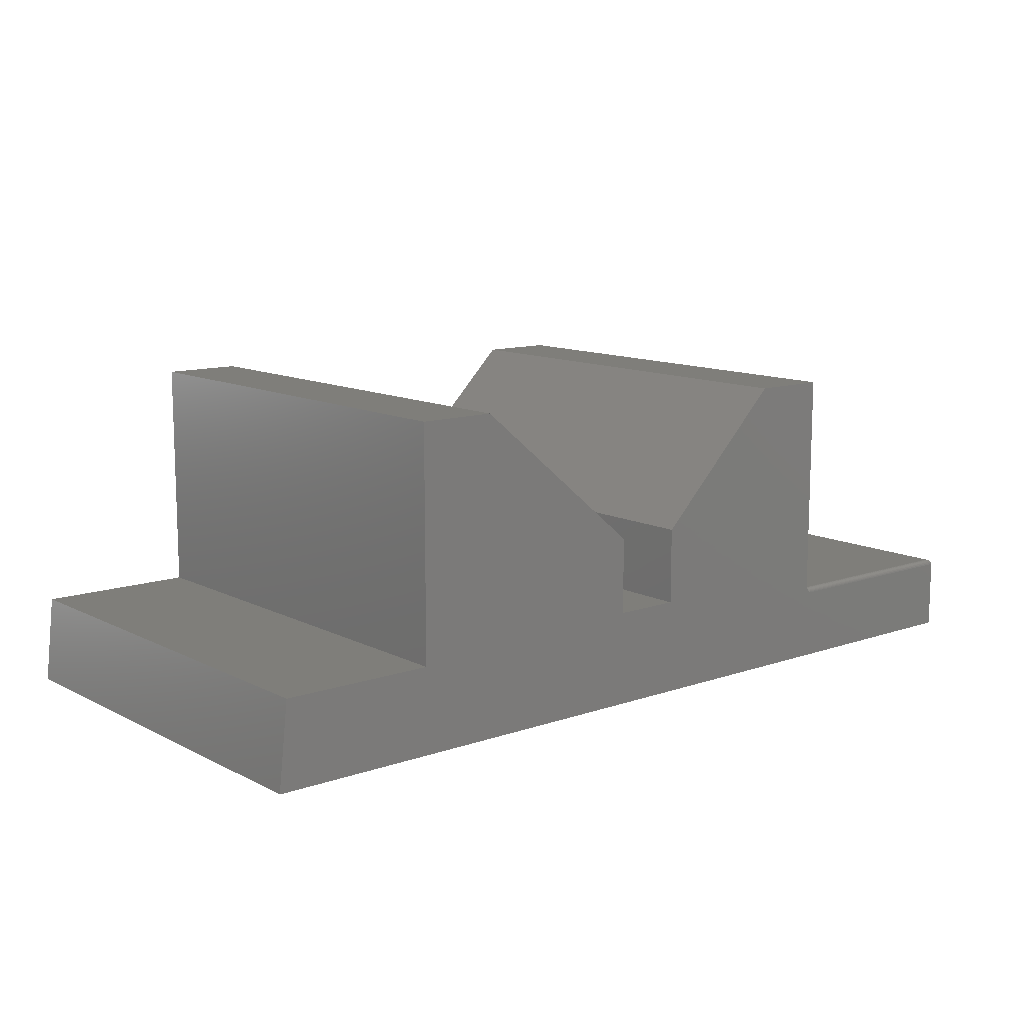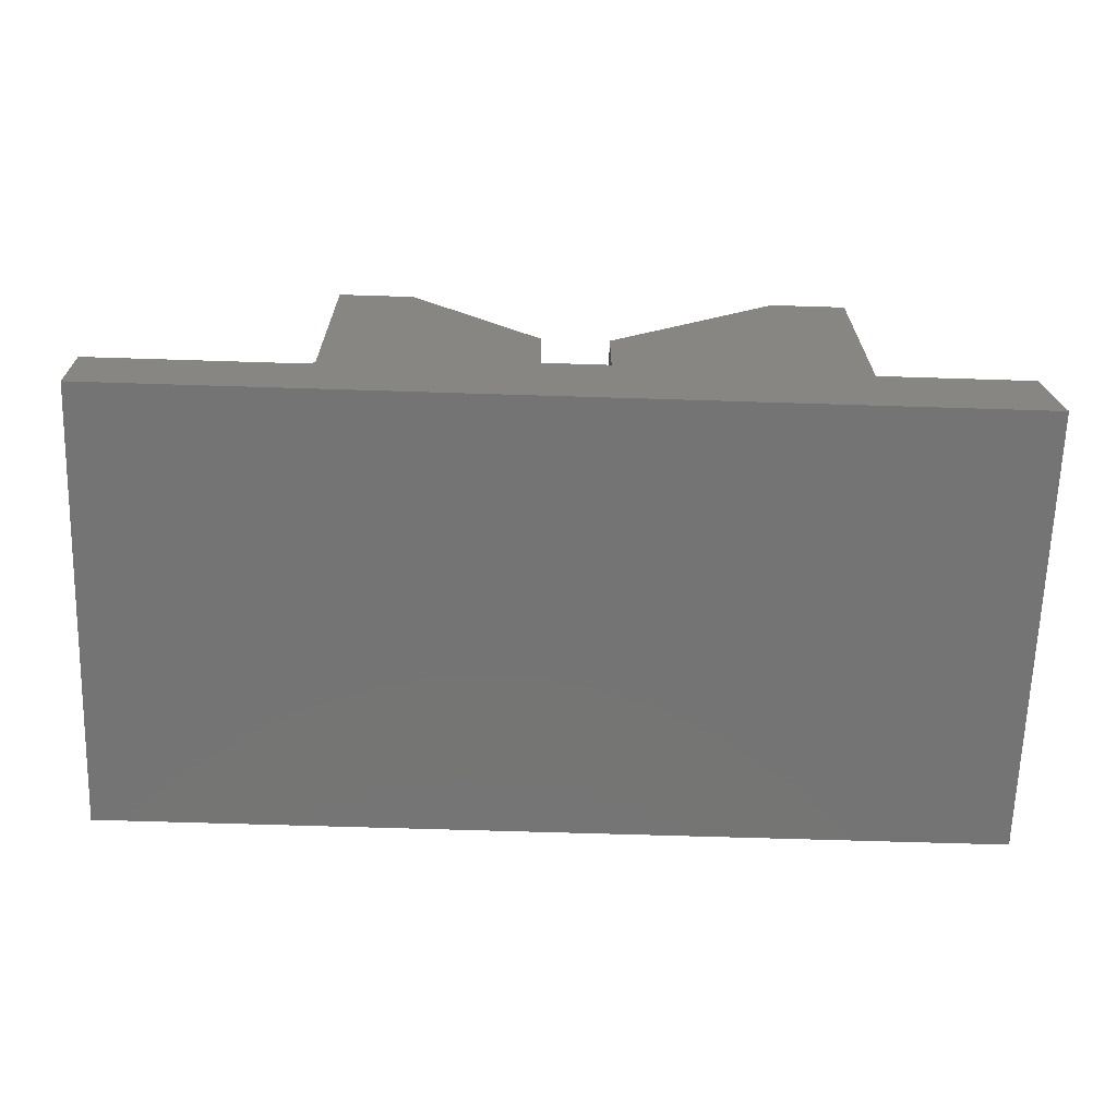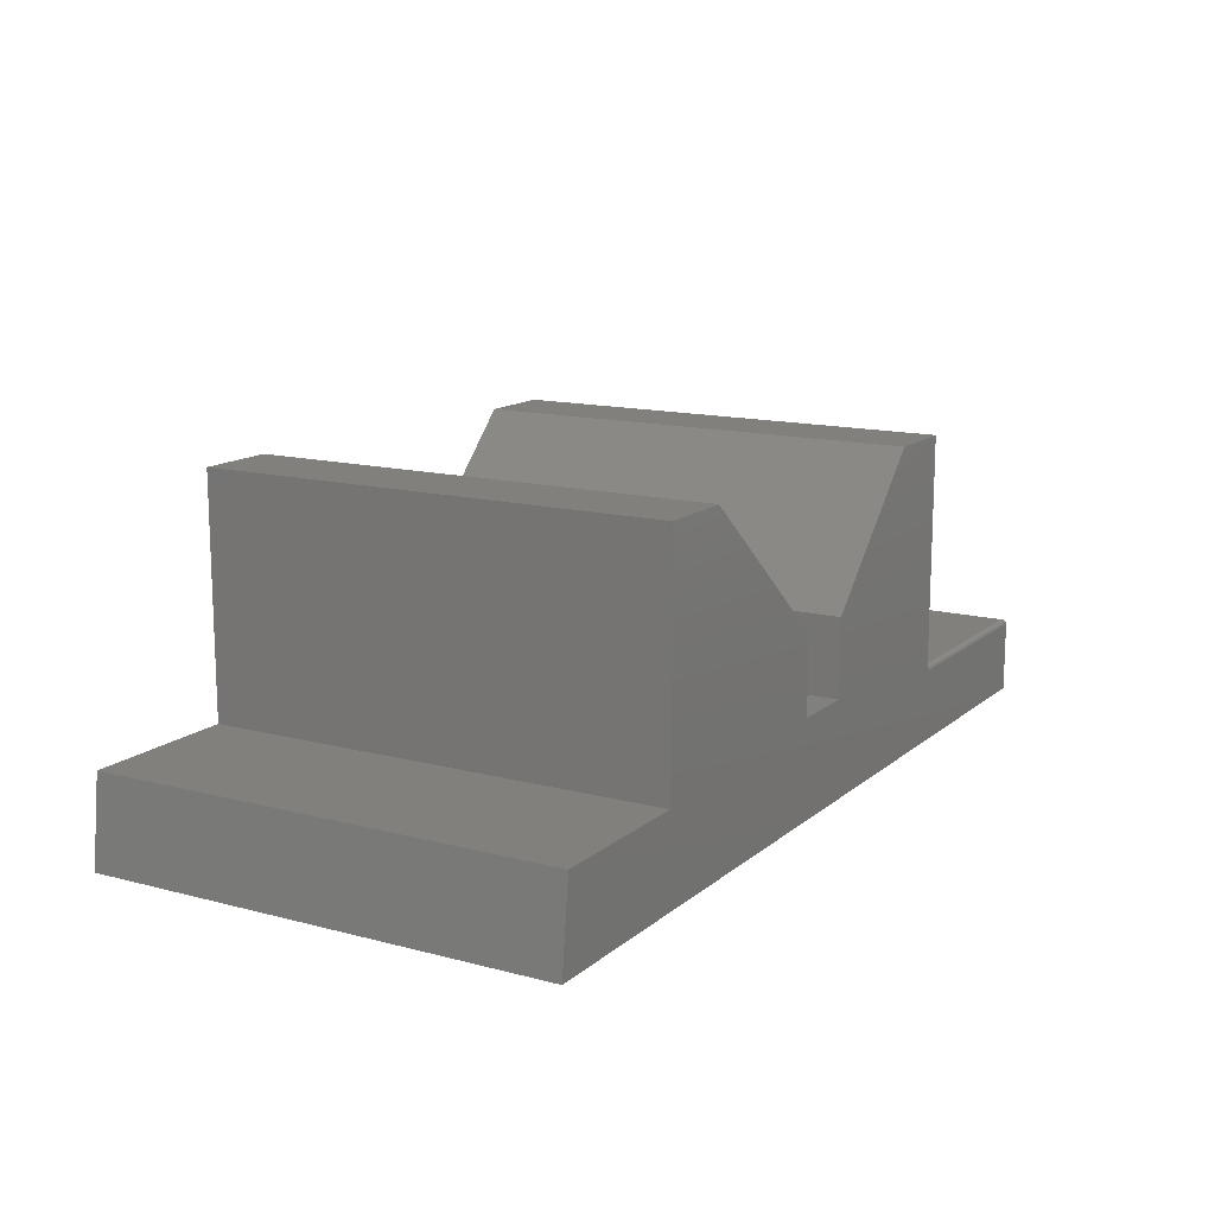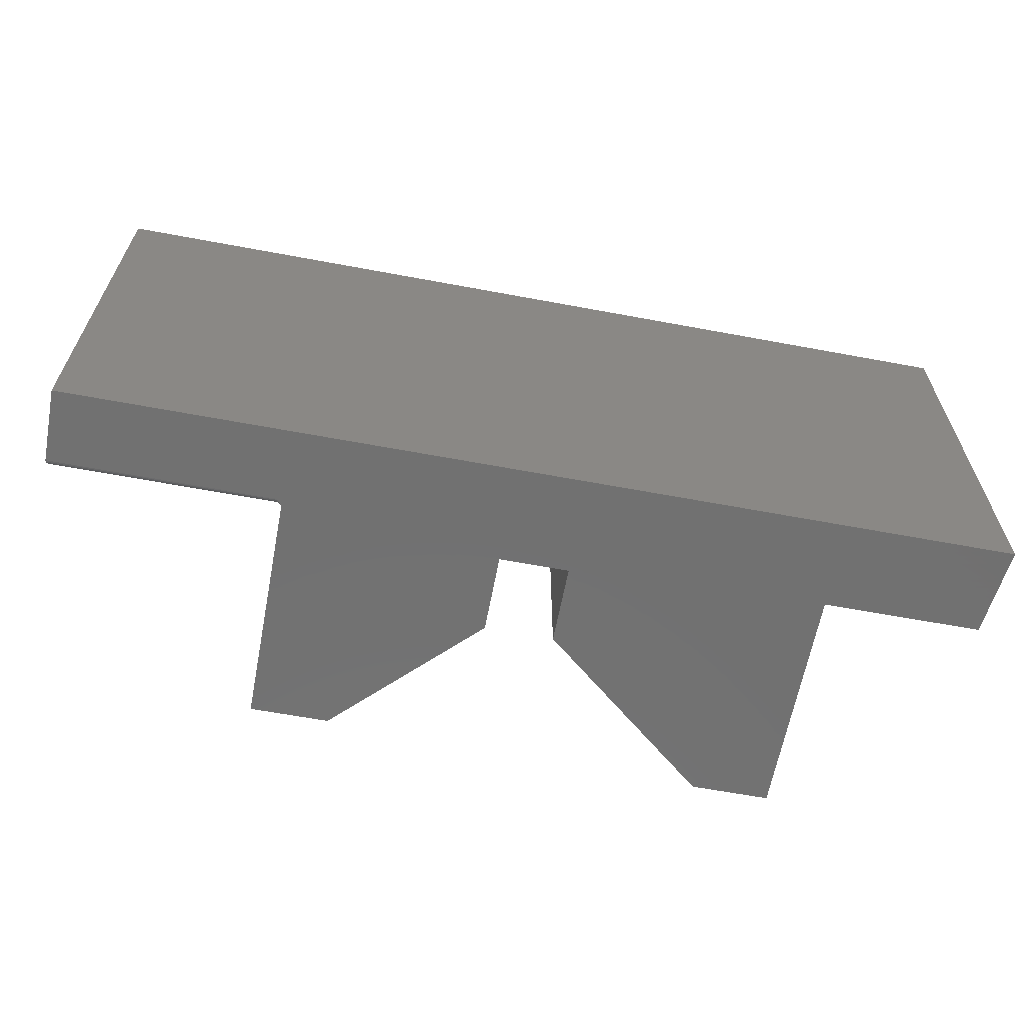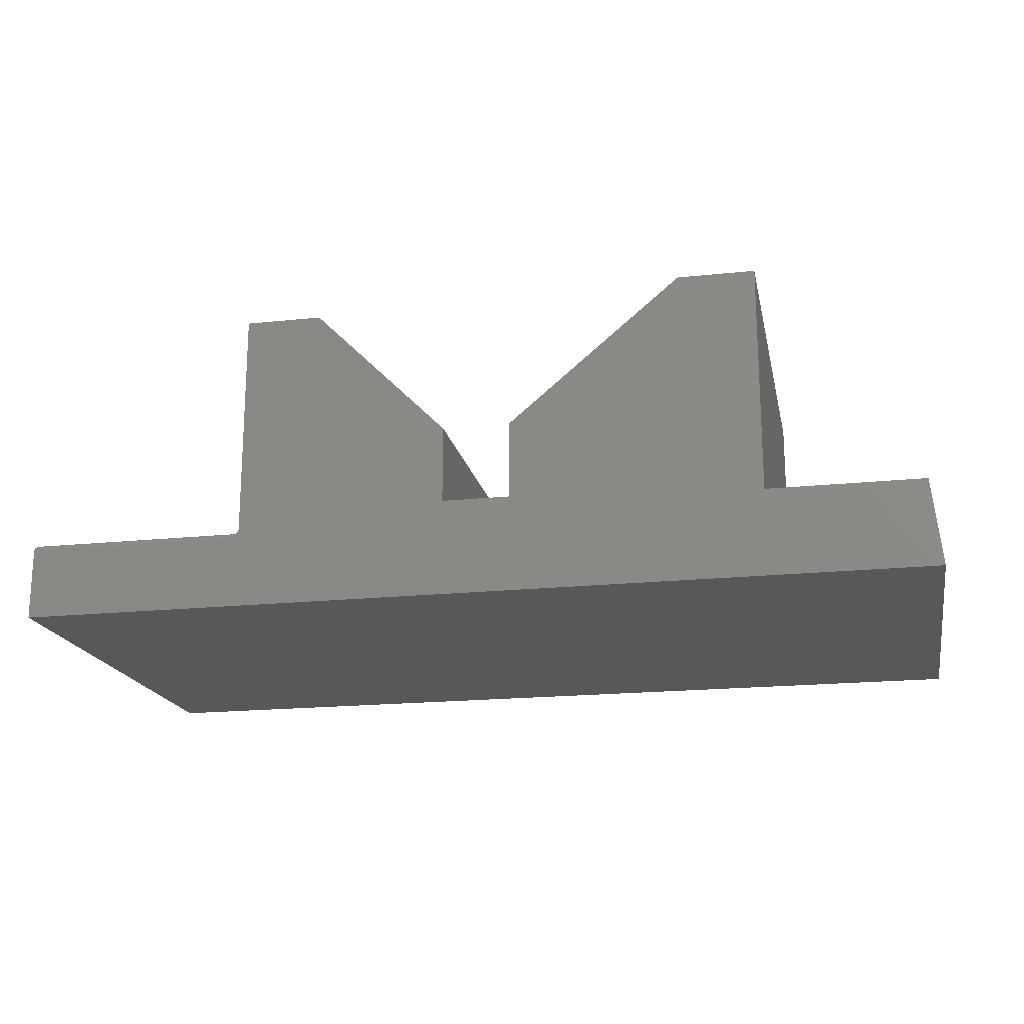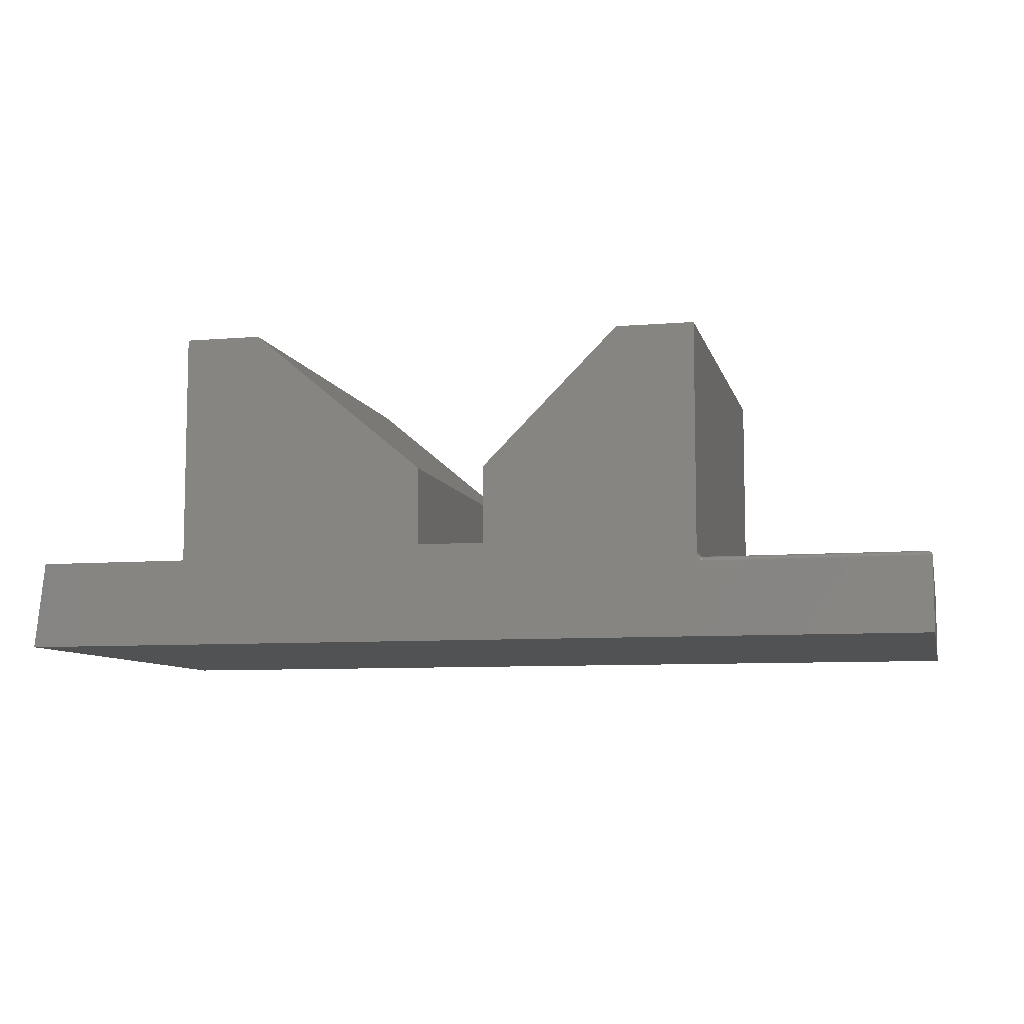
<metadata>
{"format":"stl","ext":"stl","renderer":"f3d","projection":"perspective","resolution":1024,"background":"white","views":[{"elev":11.7,"azim":-39.7,"up":"+Z"},{"elev":-66.7,"azim":178.2,"up":"+Z"},{"elev":13.9,"azim":-59.7,"up":"+Z"},{"elev":-63.0,"azim":169.3,"up":"+Y"},{"elev":-18.7,"azim":-168.5,"up":"+Z"},{"elev":-8.0,"azim":13.1,"up":"+Z"}]}
</metadata>
<code>
# stl→obj: 137 verts, 270 faces
v 0.7422 -0.6719 -0.6043
v 0.4287 -0.6734 -0.6044
v 0.7434 -0.6731 -0.6044
v 0.4287 -0.6719 -0.6043
v 0.4287 -0.6749 -0.6049
v 0.7446 -0.6743 -0.6047
v 0.4287 -0.6762 -0.6056
v 0.7458 -0.6755 -0.6052
v 0.7468 -0.6765 -0.6058
v 0.7486 -0.6783 -0.6076
v 0.4287 -0.6791 -0.6091
v 0.7497 -0.6794 -0.6099
v 0.7478 -0.6775 -0.6066
v 0.4287 -0.6774 -0.6066
v 0.4287 -0.6784 -0.6077
v 0.4287 -0.6797 -0.6121
v 0.75 -0.6797 -0.6121
v 0.4287 -0.6795 -0.6106
v 0.4287 -0.007812 -0.6043
v 0.7434 -0.006571 -0.6044
v 0.4287 -0.006288 -0.6044
v 0.7422 -0.007812 -0.6043
v 0.4287 -0.0001501 -0.6106
v 0.4287 -0.0005947 -0.6091
v 0.4287 -0.001317 -0.6077
v 0.7497 -0.0003152 -0.6099
v 0.7486 -0.001405 -0.6076
v 0.7468 -0.003156 -0.6058
v 0.4287 -0.004823 -0.6049
v 0.7458 -0.004218 -0.6052
v 0.7446 -0.005364 -0.6047
v 0.75 1.628e-16 -0.6121
v 0.4287 1.271e-16 -0.6121
v 0.7478 -0.00221 -0.6066
v 0.4287 -0.002288 -0.6066
v 0.4287 -0.003472 -0.6056
v 0.4209 -0.6797 -0.2609
v 0.4209 -0.6797 -0.5986
v 0.4209 -0.6772 -0.5974
v 0.4209 -0.6746 -0.5967
v 0.4209 -0.6719 -0.5965
v 0.4209 2.415e-16 -0.2609
v 0.4209 -0.007812 -0.5965
v 0.4209 -0.005099 -0.5967
v 0.4209 -0.002468 -0.5974
v 0.4209 1.29e-16 -0.5986
v 0.3064 1.525e-16 -0.2609
v 0.1061 1.08e-16 -0.4612
v -0.5951 1.589e-17 -0.59
v -0.3661 4.13e-17 -0.59
v 0.421 1.276e-16 -0.6
v -0.6094 0 -0.7188
v 0.1061 9.532e-17 -0.5757
v 0.005921 8.42e-17 -0.5757
v 0.4213 1.275e-16 -0.6014
v 0.4217 1.273e-16 -0.6028
v 0.4231 1.272e-16 -0.6055
v 0.4261 1.271e-16 -0.6094
v 0.75 1.509e-16 -0.7188
v -0.2516 9.214e-17 -0.2465
v 0.005921 9.691e-17 -0.4612
v -0.3661 7.943e-17 -0.2465
v 0.1061 -0.6797 -0.4612
v 0.3064 -0.6797 -0.2609
v -0.5951 -0.6797 -0.59
v -0.6094 -0.6797 -0.7188
v 0.421 -0.6797 -0.6
v -0.3661 -0.6797 -0.59
v 0.1061 -0.6797 -0.5757
v 0.005921 -0.6797 -0.5757
v 0.75 -0.6797 -0.7188
v 0.424 -0.6797 -0.6069
v 0.4223 -0.6797 -0.6042
v 0.4217 -0.6797 -0.6028
v 0.4213 -0.6797 -0.6014
v -0.3661 -0.6797 -0.2465
v 0.005921 -0.6797 -0.4612
v -0.2516 -0.6797 -0.2465
v 0.4222 -0.6781 -0.6027
v 0.4232 -0.679 -0.6049
v 0.4272 -0.6785 -0.6077
v 0.4257 -0.6789 -0.6074
v 0.4232 -0.6738 -0.6022
v 0.4222 -0.6719 -0.6008
v 0.4222 -0.6741 -0.601
v 0.4215 -0.6719 -0.5995
v 0.4215 -0.6743 -0.5997
v 0.421 -0.6719 -0.598
v 0.421 -0.6746 -0.5983
v 0.4232 -0.6719 -0.602
v 0.4244 -0.6737 -0.6031
v 0.4244 -0.6719 -0.603
v 0.4257 -0.6735 -0.6038
v 0.4257 -0.6719 -0.6037
v 0.4272 -0.6734 -0.6043
v 0.4272 -0.6719 -0.6041
v 0.4232 -0.6757 -0.6028
v 0.4222 -0.6762 -0.6017
v 0.4215 -0.6767 -0.6004
v 0.421 -0.6773 -0.5991
v 0.4244 -0.6754 -0.6037
v 0.4257 -0.6751 -0.6043
v 0.4272 -0.6749 -0.6047
v 0.4232 -0.6775 -0.6037
v 0.4244 -0.6769 -0.6045
v 0.4257 -0.6765 -0.6051
v 0.4272 -0.6763 -0.6055
v 0.4244 -0.6783 -0.6056
v 0.4257 -0.6778 -0.6061
v 0.4272 -0.6775 -0.6065
v 0.4272 -0.000456 -0.609
v 0.4222 -0.001543 -0.6027
v 0.4232 -0.002201 -0.6037
v 0.4244 -0.002741 -0.6045
v 0.4257 -0.003142 -0.6051
v 0.4272 -0.003389 -0.6055
v 0.4232 -0.007812 -0.602
v 0.4222 -0.005611 -0.601
v 0.4222 -0.007812 -0.6008
v 0.4215 -0.005347 -0.5997
v 0.4215 -0.007812 -0.5995
v 0.421 -0.005062 -0.5983
v 0.421 -0.007812 -0.598
v 0.4232 -0.005842 -0.6022
v 0.4244 -0.007812 -0.603
v 0.4244 -0.006031 -0.6031
v 0.4257 -0.007812 -0.6037
v 0.4257 -0.006172 -0.6038
v 0.4272 -0.007812 -0.6041
v 0.4272 -0.006259 -0.6043
v 0.4232 -0.003947 -0.6028
v 0.4222 -0.003494 -0.6017
v 0.4215 -0.002977 -0.6004
v 0.421 -0.002416 -0.5991
v 0.4244 -0.004319 -0.6037
v 0.4257 -0.004595 -0.6043
v 0.4272 -0.004765 -0.6047
f 1 2 3
f 1 4 2
f 2 5 3
f 3 5 6
f 5 7 6
f 6 7 8
f 7 9 8
f 10 11 12
f 9 7 13
f 13 7 14
f 13 14 10
f 10 14 15
f 10 15 11
f 16 17 18
f 18 17 12
f 18 12 11
f 19 20 21
f 19 22 20
f 23 24 25
f 26 25 27
f 28 29 30
f 29 31 30
f 29 21 20
f 29 20 31
f 32 33 26
f 26 33 23
f 26 23 25
f 27 25 34
f 34 25 35
f 34 35 28
f 28 35 36
f 28 36 29
f 22 19 1
f 1 19 4
f 37 38 39
f 37 39 40
f 37 40 41
f 37 41 42
f 42 41 43
f 42 43 44
f 42 44 45
f 42 45 46
f 47 42 48
f 49 50 46
f 49 46 51
f 49 51 52
f 53 48 42
f 53 42 46
f 53 46 50
f 53 50 54
f 52 51 55
f 52 55 56
f 52 56 57
f 52 57 58
f 52 58 33
f 52 33 32
f 52 32 59
f 60 61 62
f 62 61 54
f 62 54 50
f 63 37 64
f 65 66 67
f 65 67 38
f 65 38 68
f 69 70 68
f 69 68 38
f 69 38 37
f 69 37 63
f 66 71 17
f 66 17 16
f 66 16 72
f 66 72 73
f 66 73 74
f 66 74 75
f 66 75 67
f 68 70 76
f 76 70 77
f 76 77 78
f 18 72 16
f 79 75 74
f 80 73 72
f 11 15 81
f 11 81 82
f 11 82 72
f 11 72 18
f 83 84 85
f 85 84 86
f 85 86 87
f 87 86 88
f 87 88 89
f 89 88 41
f 89 41 40
f 84 83 90
f 90 83 91
f 90 91 92
f 92 91 93
f 92 93 94
f 94 93 95
f 94 95 96
f 96 95 2
f 96 2 4
f 97 85 98
f 98 85 87
f 98 87 99
f 99 87 89
f 99 89 100
f 100 89 40
f 100 40 39
f 85 97 83
f 83 97 101
f 83 101 91
f 91 101 102
f 91 102 93
f 93 102 103
f 93 103 95
f 95 103 5
f 95 5 2
f 104 98 79
f 79 98 99
f 79 99 75
f 75 99 100
f 75 100 67
f 67 100 39
f 67 39 38
f 98 104 97
f 97 104 105
f 97 105 101
f 101 105 106
f 101 106 102
f 102 106 107
f 102 107 103
f 103 107 7
f 103 7 5
f 74 73 79
f 79 73 80
f 79 80 104
f 104 80 108
f 104 108 105
f 105 108 109
f 105 109 106
f 106 109 110
f 106 110 107
f 107 110 14
f 107 14 7
f 80 72 108
f 108 72 82
f 108 82 109
f 109 82 81
f 109 81 110
f 110 81 15
f 110 15 14
f 58 111 33
f 111 23 33
f 57 35 25
f 25 58 57
f 56 112 113
f 56 113 114
f 35 56 114
f 35 57 56
f 24 23 111
f 111 58 25
f 24 111 25
f 56 55 112
f 35 114 115
f 35 115 116
f 36 35 116
f 117 118 119
f 119 118 120
f 119 120 121
f 121 120 122
f 121 122 123
f 123 122 44
f 123 44 43
f 118 117 124
f 124 117 125
f 124 125 126
f 126 125 127
f 126 127 128
f 128 127 129
f 128 129 130
f 130 129 19
f 130 19 21
f 131 112 132
f 132 112 55
f 132 55 133
f 133 55 51
f 133 51 134
f 134 51 46
f 134 46 45
f 112 131 113
f 113 131 135
f 113 135 114
f 114 135 136
f 114 136 115
f 115 136 137
f 115 137 116
f 116 137 29
f 116 29 36
f 124 132 118
f 118 132 133
f 118 133 120
f 120 133 134
f 120 134 122
f 122 134 45
f 122 45 44
f 132 124 131
f 131 124 126
f 131 126 135
f 135 126 128
f 135 128 136
f 136 128 130
f 136 130 137
f 137 130 21
f 137 21 29
f 117 92 125
f 125 92 94
f 125 94 127
f 127 94 96
f 127 96 129
f 129 96 4
f 129 4 19
f 92 117 90
f 90 117 119
f 90 119 84
f 84 119 121
f 84 121 86
f 86 121 123
f 86 123 88
f 88 123 43
f 88 43 41
f 42 47 37
f 37 47 64
f 59 32 71
f 71 32 17
f 49 52 65
f 65 52 66
f 22 3 20
f 22 1 3
f 3 6 20
f 20 6 31
f 6 8 31
f 31 8 30
f 8 9 30
f 30 9 28
f 9 13 28
f 28 13 34
f 13 10 34
f 34 10 27
f 10 12 27
f 17 32 12
f 12 32 26
f 12 26 27
f 50 49 68
f 68 49 65
f 62 50 76
f 76 50 68
f 60 62 78
f 78 62 76
f 61 60 77
f 77 60 78
f 54 61 70
f 70 61 77
f 53 54 69
f 69 54 70
f 48 53 63
f 63 53 69
f 47 48 64
f 64 48 63
f 66 52 71
f 71 52 59

</code>
